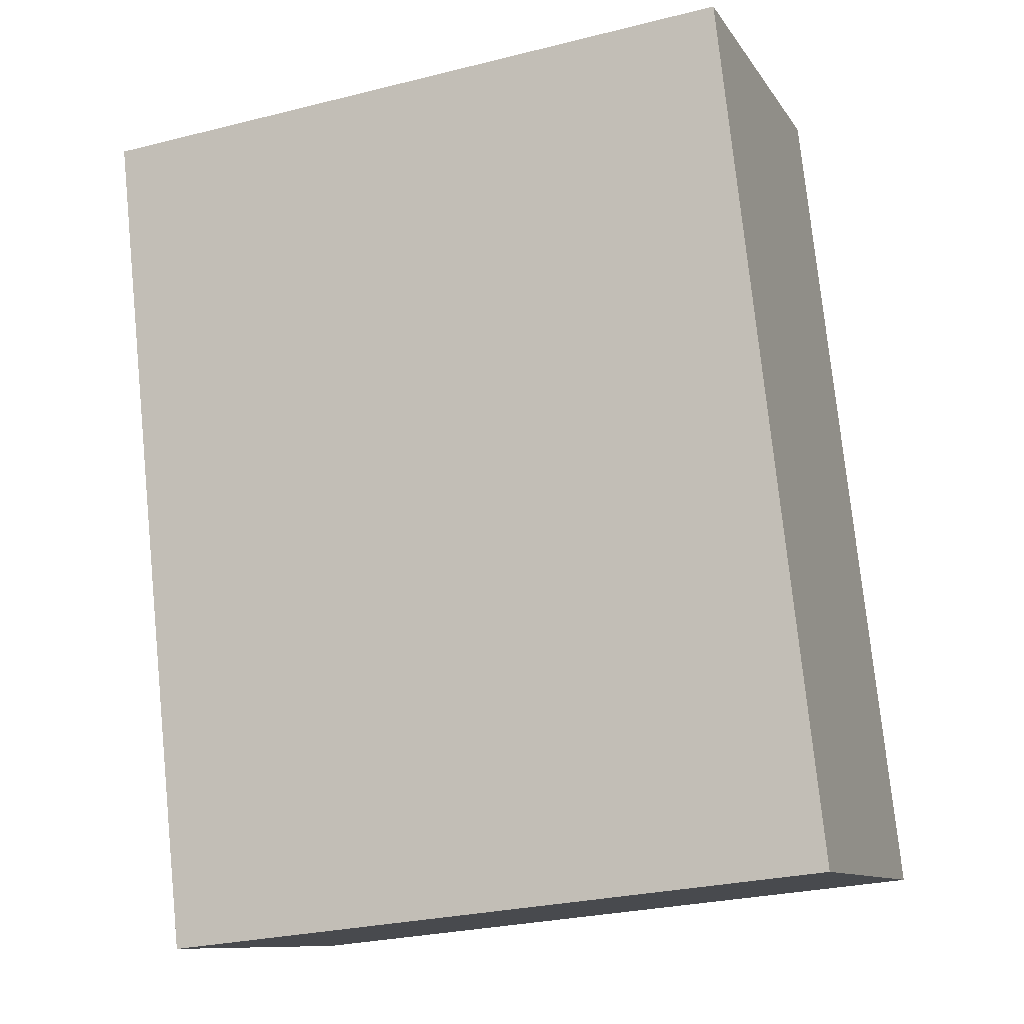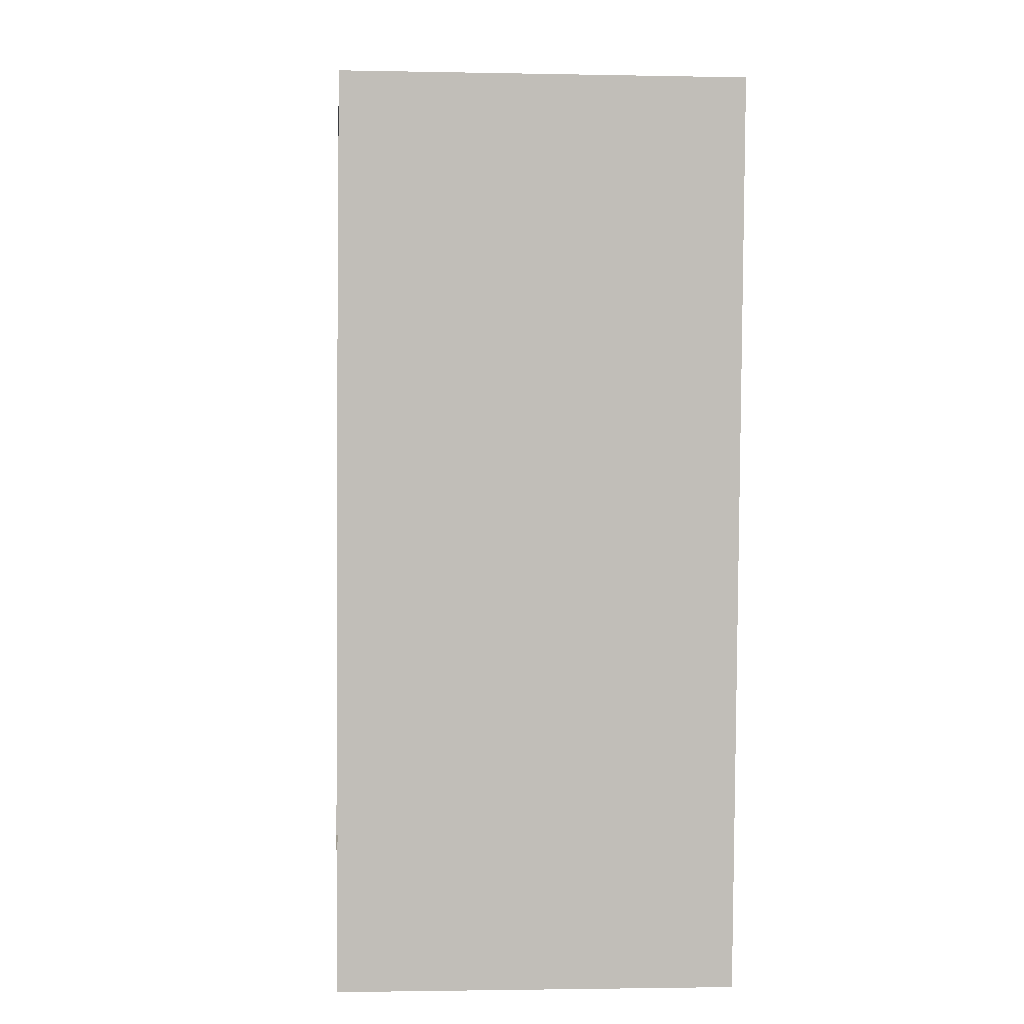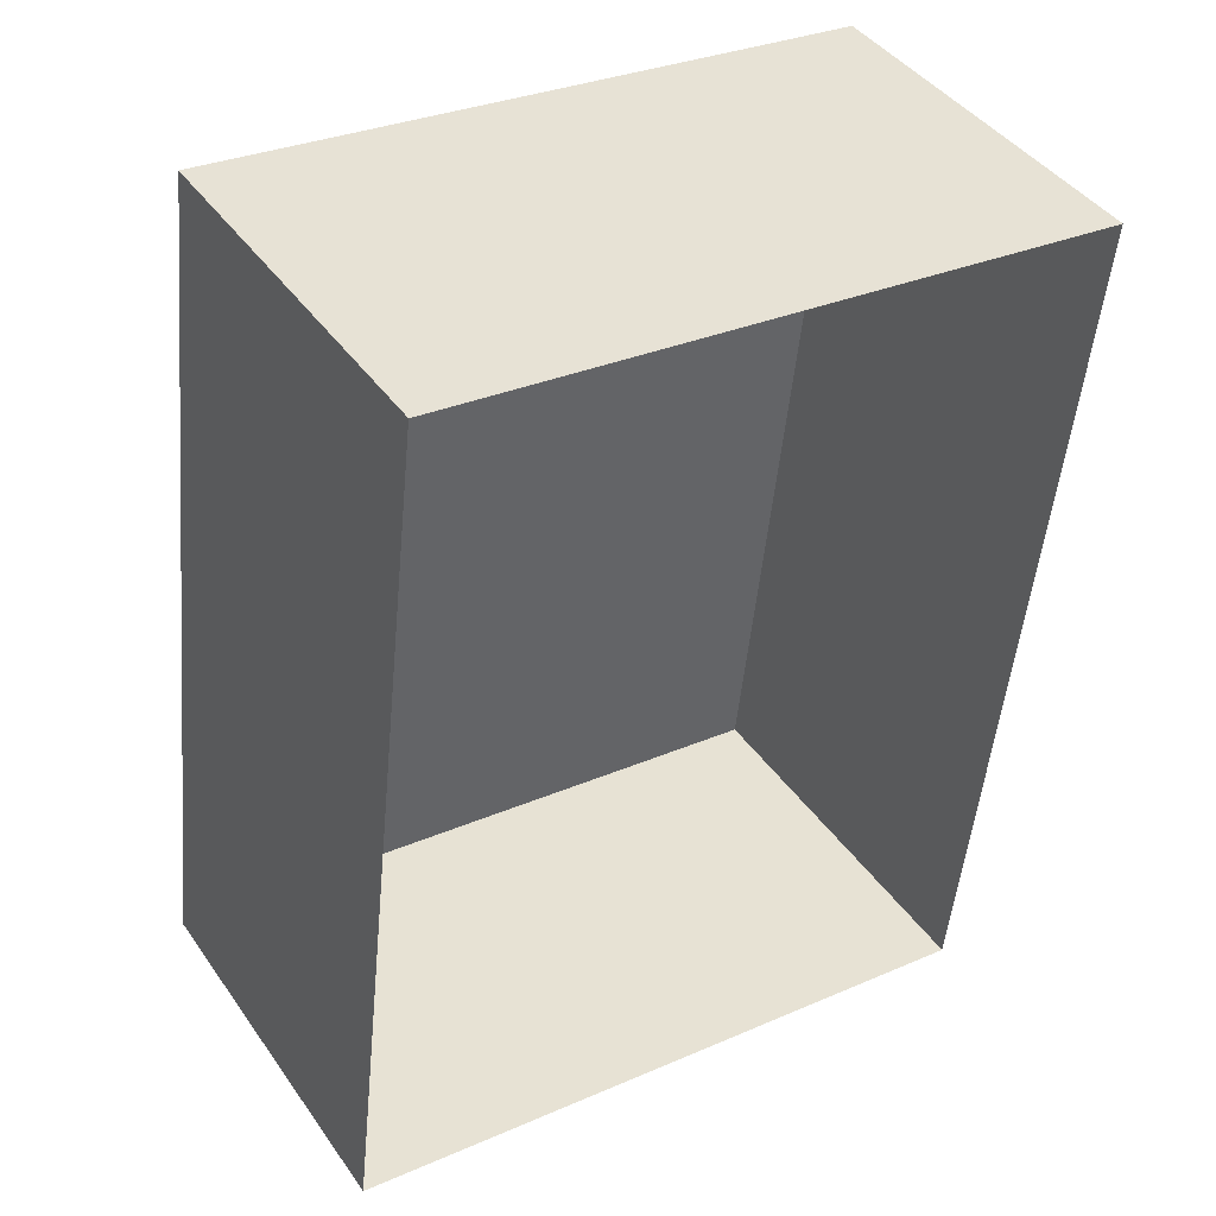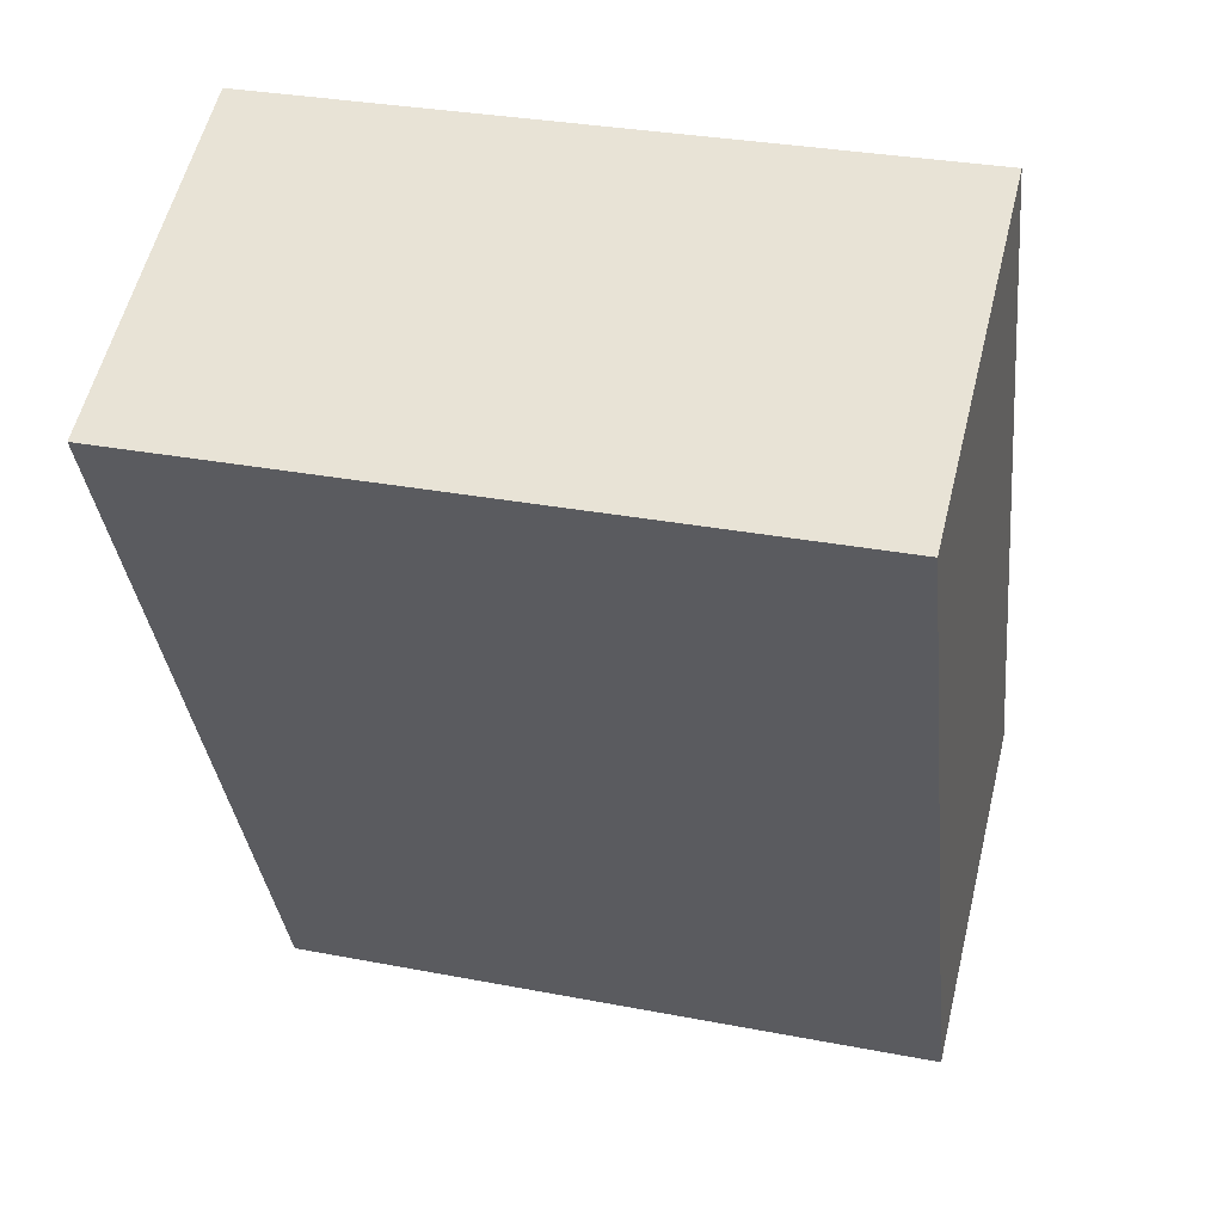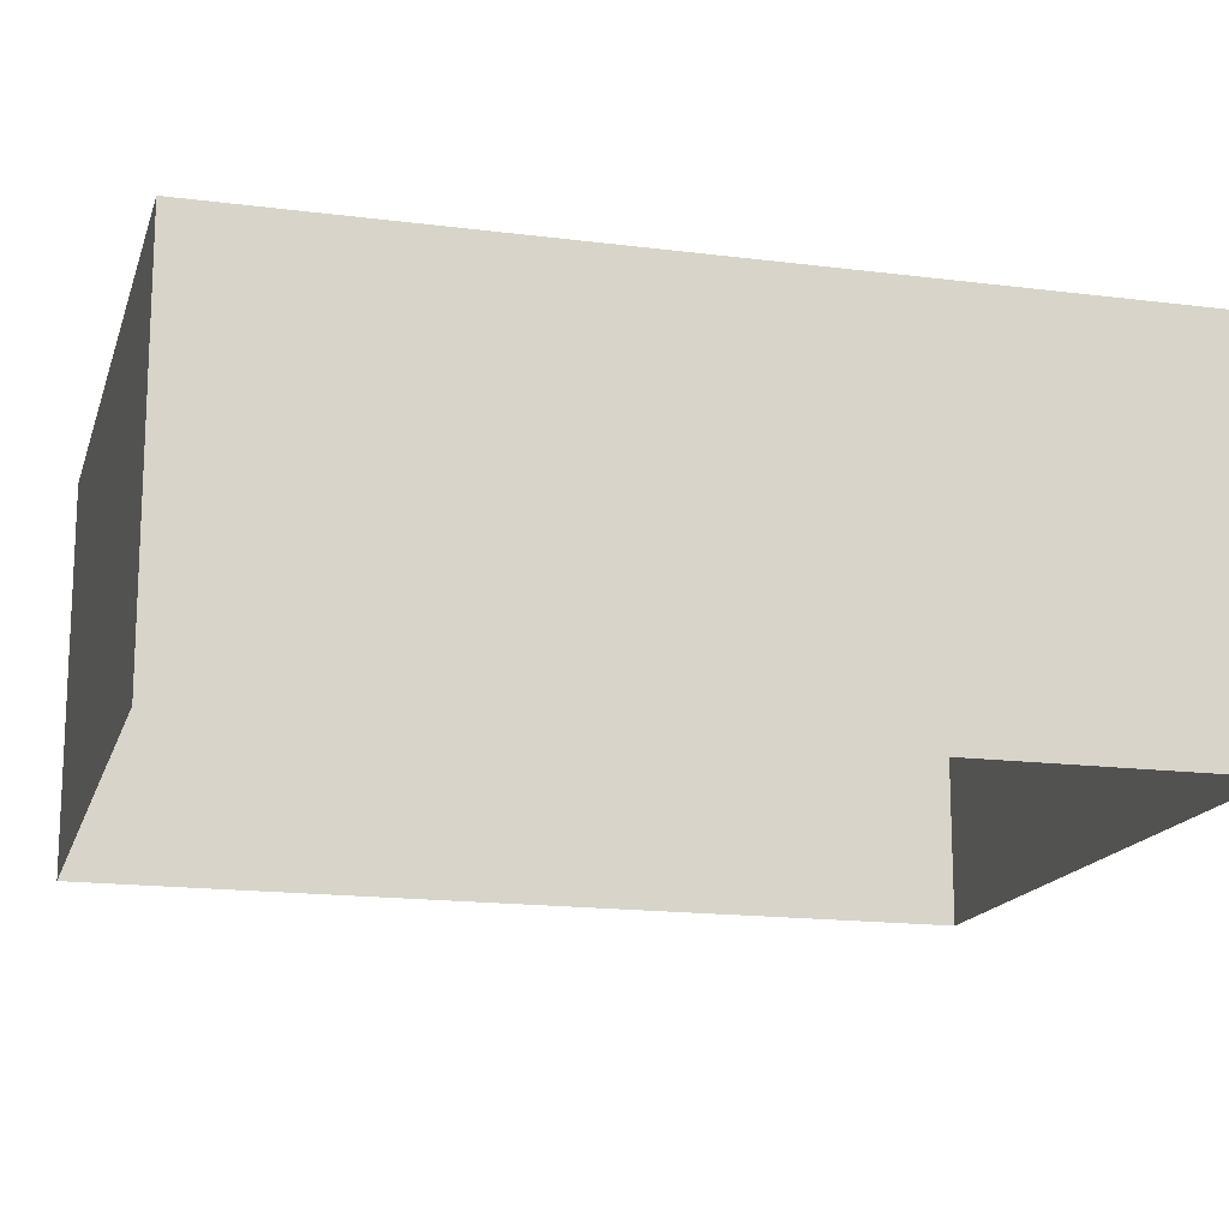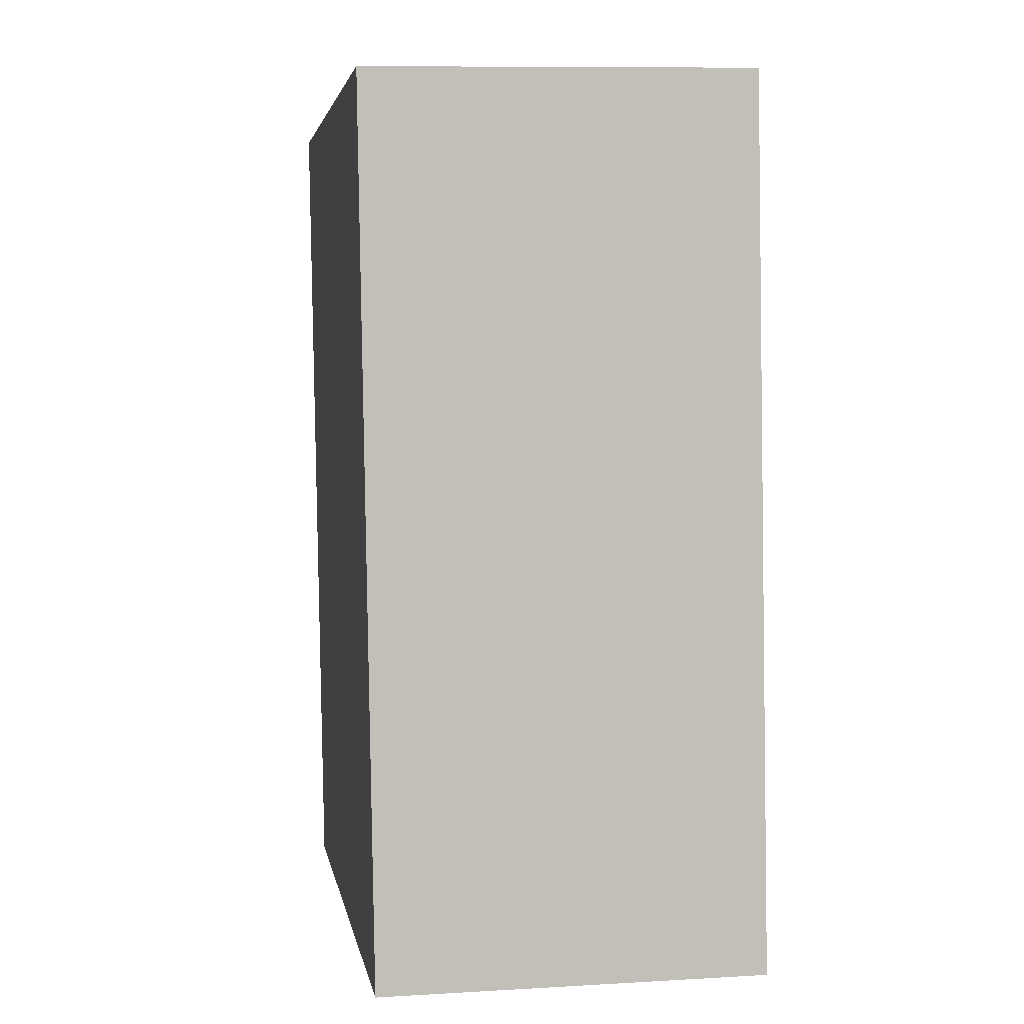
<metadata>
{"format":"obj","ext":"obj","renderer":"f3d","projection":"perspective","resolution":1024,"background":"white","views":[{"elev":-10.5,"azim":19.9,"up":"+Y"},{"elev":-1.8,"azim":-94.5,"up":"+Y"},{"elev":42.2,"azim":148.3,"up":"+Y"},{"elev":57.6,"azim":13.5,"up":"+Y"},{"elev":-16.0,"azim":81.4,"up":"+Z"},{"elev":9.8,"azim":81.1,"up":"+Y"}]}
</metadata>
<code>
v -3.74e+05 -1.057e+05 18
v -3.74e+05 -1.057e+05 18
v -3.74e+05 -1.057e+05 18
v -3.74e+05 -1.057e+05 18
v -3.74e+05 -1.057e+05 20.5
v -3.74e+05 -1.057e+05 20.5
v -3.74e+05 -1.057e+05 20.5
v -3.74e+05 -1.057e+05 20.5
f 1 2 3
f 1 4 2
f 5 6 7
f 5 8 6
f 7 1 3
f 7 6 1
f 8 4 1
f 6 8 1
f 5 2 4
f 8 5 4
f 5 3 2
f 5 7 3

</code>
